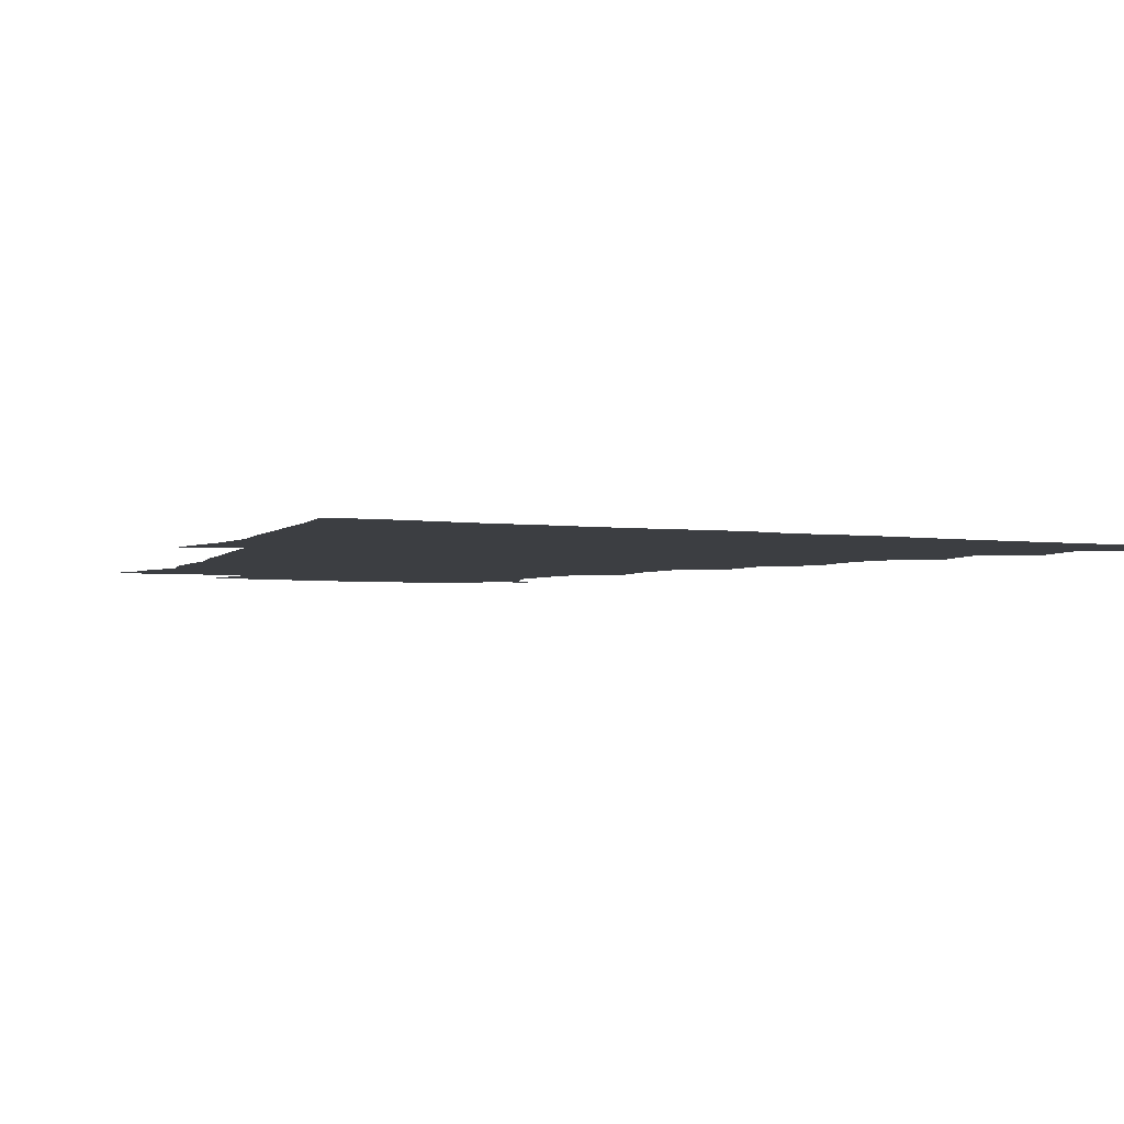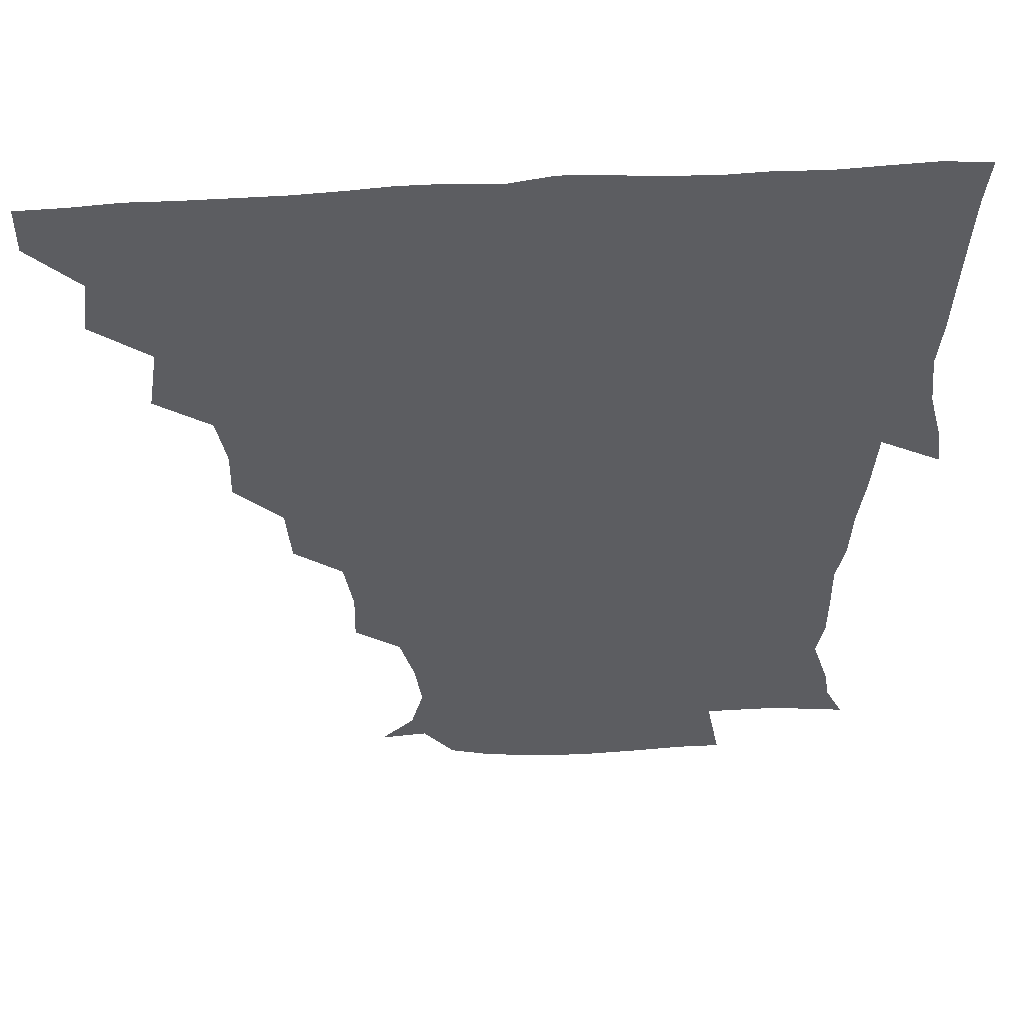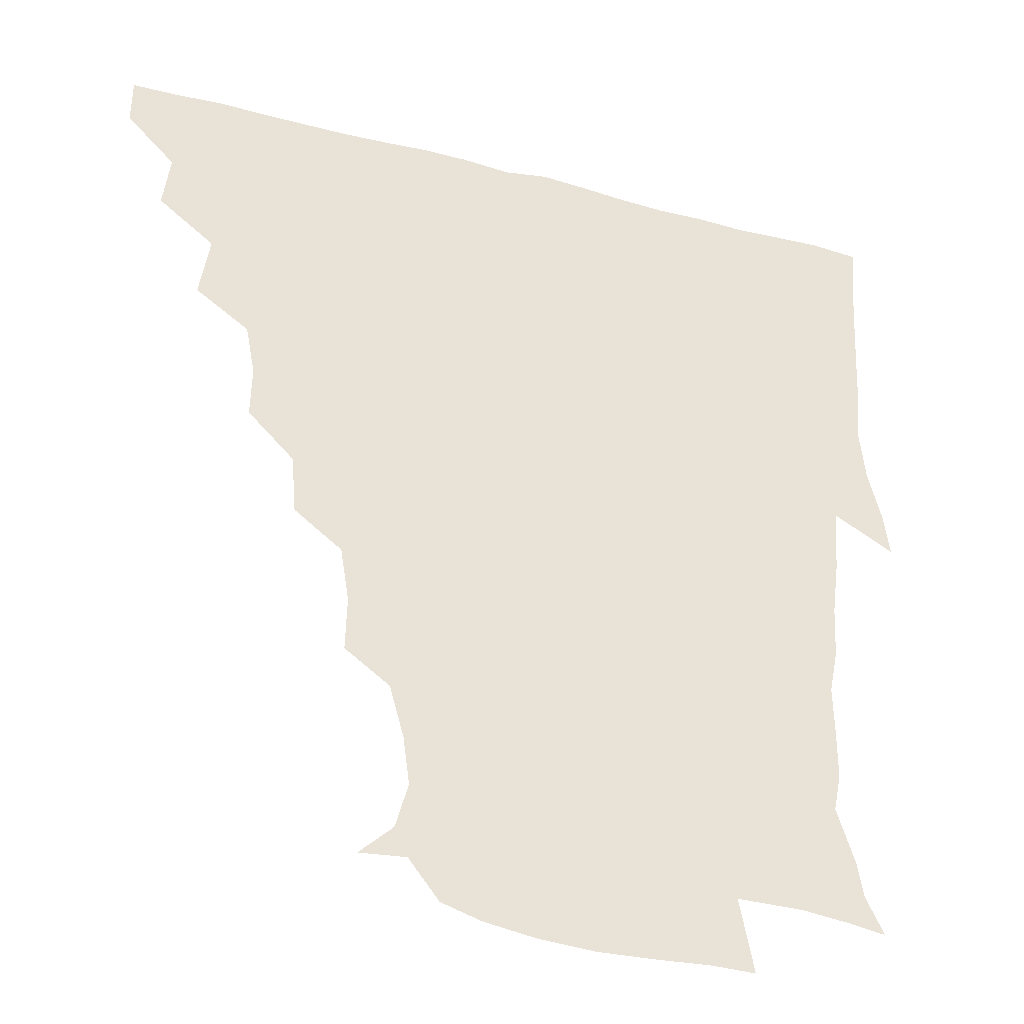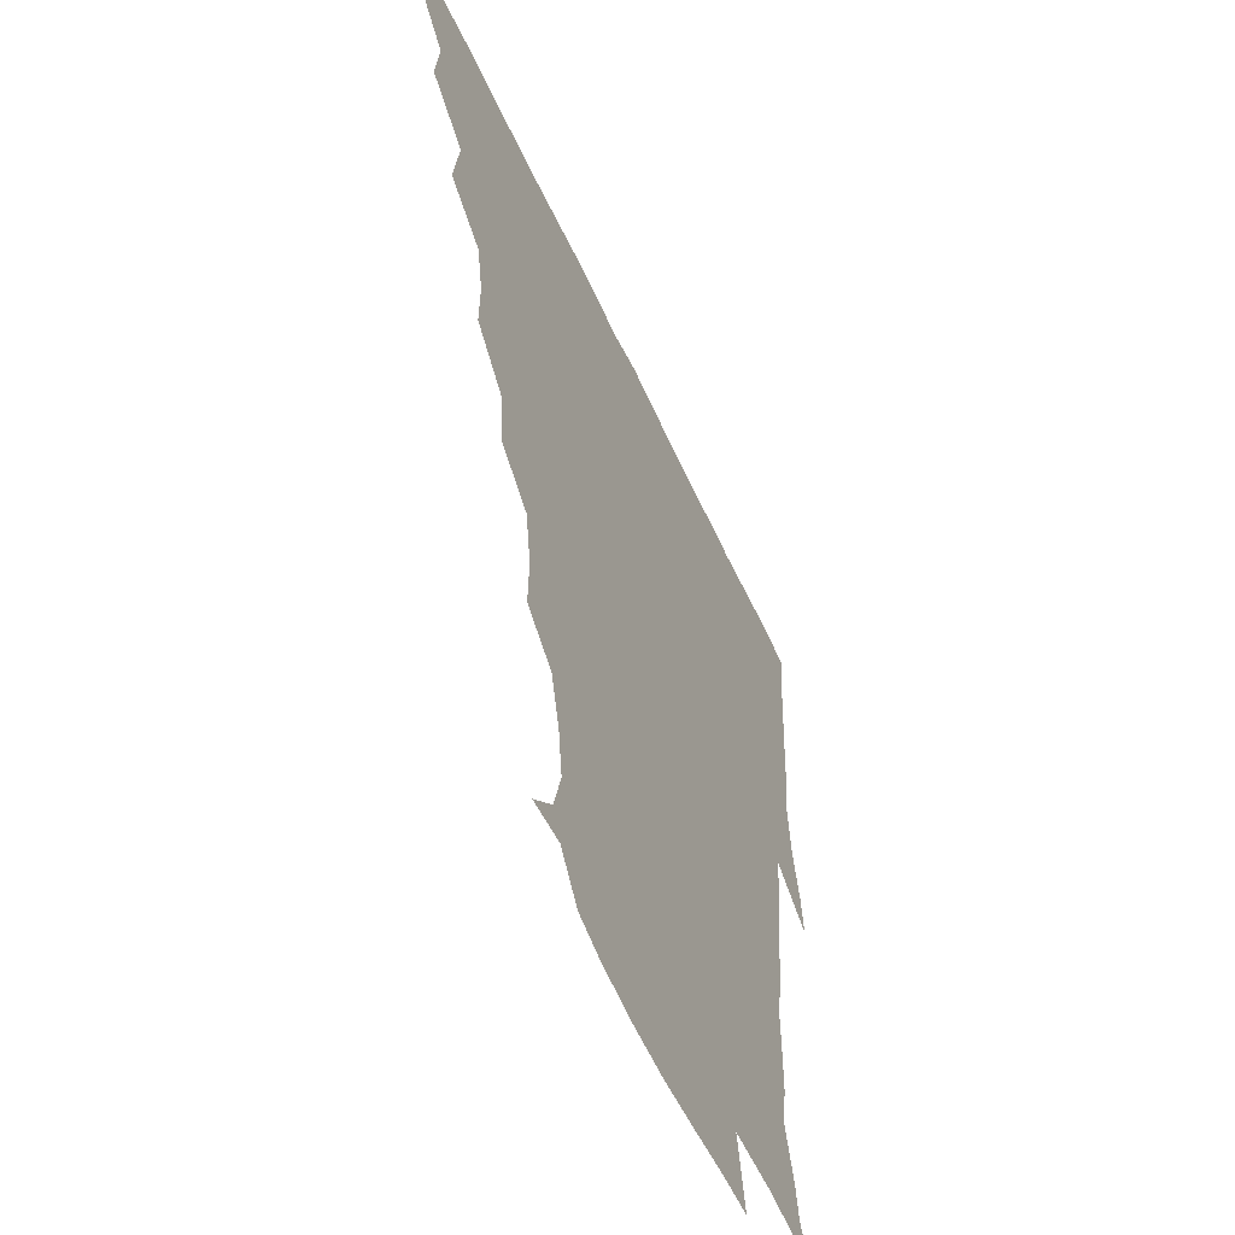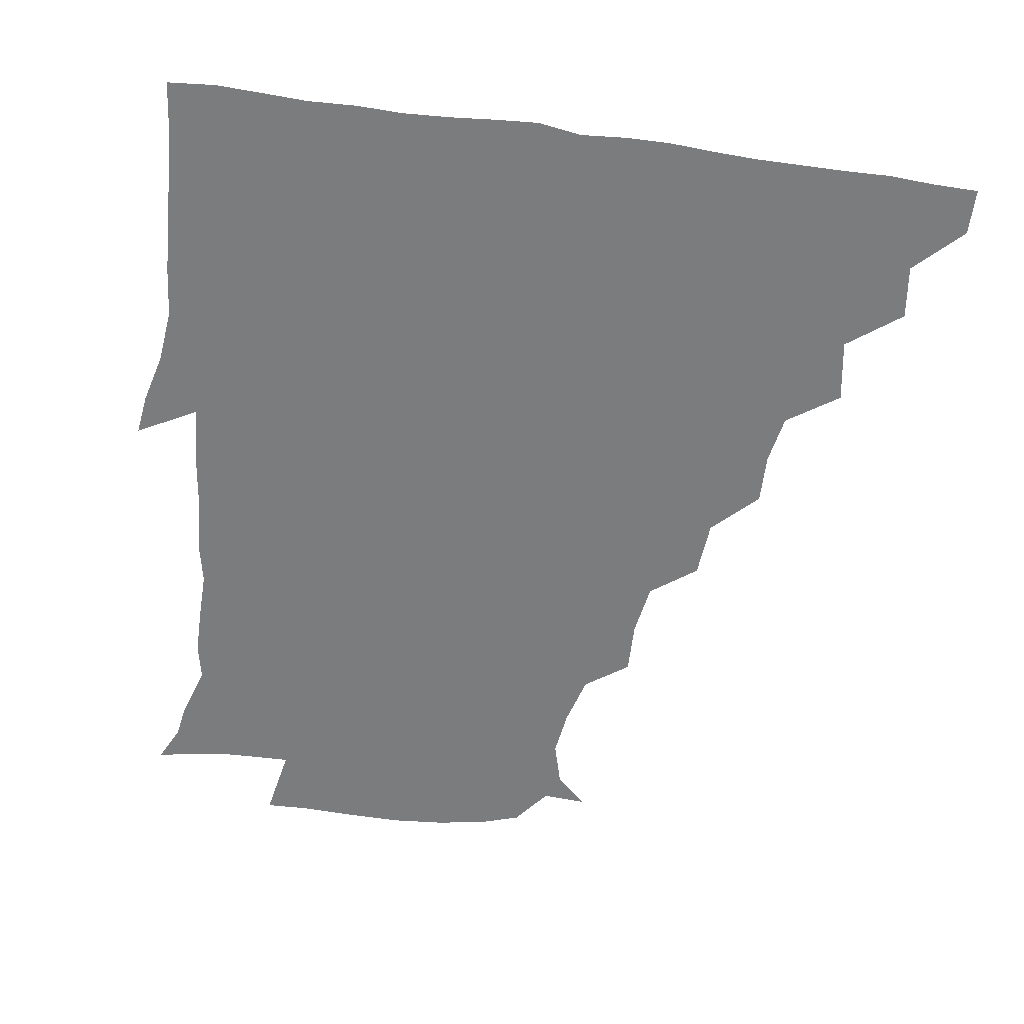
<metadata>
{"format":"obj","ext":"obj","renderer":"f3d","projection":"perspective","resolution":1024,"background":"white","views":[{"elev":-3.4,"azim":155.3,"up":"+Z"},{"elev":52.3,"azim":-4.1,"up":"+Y"},{"elev":-34.9,"azim":-19.2,"up":"+Y"},{"elev":-54.5,"azim":-66.1,"up":"+Y"},{"elev":-58.7,"azim":171.9,"up":"+Z"}]}
</metadata>
<code>
v 436 420.3 0
v 436.2 435.6 0
v 449.5 387 0
v 451.8 404.8 0
v 452.2 420.7 0
v 451.4 435.9 0
v 464.4 352.6 0
v 467.7 373.4 0
v 468 391.1 0
v 466.9 405.8 0
v 466.6 420.8 0
v 466.3 436.8 0
v 484.5 307.8 0
v 484.9 324.5 0
v 481.8 340.8 0
v 482.3 359.7 0
v 483.1 376.7 0
v 482.9 391.8 0
v 481.9 406.2 0
v 481.4 421.2 0
v 481.2 436.4 0
v 501.1 274.1 0
v 499.6 293.1 0
v 497.5 310.1 0
v 500.5 333.2 0
v 496.8 345.2 0
v 498.2 362.6 0
v 497.6 377 0
v 497 391.5 0
v 496.9 406.1 0
v 496.7 420.6 0
v 496.2 436.3 0
v 519.1 227.4 0
v 519.5 245 0
v 516.6 262.6 0
v 514.6 282.9 0
v 513.2 298.6 0
v 513.5 317.2 0
v 513.8 334.2 0
v 511.8 346.4 0
v 513.2 363.5 0
v 512.2 377.1 0
v 511.9 391.5 0
v 511.5 406.1 0
v 511.4 420.9 0
v 511.2 436.3 0
v 525.7 160.2 0
v 536.5 170.3 0
v 540.5 184.9 0
v 538.4 200.4 0
v 533.7 217.1 0
v 532.7 237.8 0
v 530.6 253 0
v 529.3 270.1 0
v 528.1 285.3 0
v 528.4 303.3 0
v 527.7 317.5 0
v 527.4 333.1 0
v 527.3 347.9 0
v 527.5 362.7 0
v 527.2 377 0
v 526.4 391.4 0
v 526.5 406 0
v 526.2 420.9 0
v 526.2 436.9 0
v 540.7 161.2 0
v 549.7 177.6 0
v 549.8 193.9 0
v 547.3 206.7 0
v 545.7 225.1 0
v 545.6 243.2 0
v 544.1 256.8 0
v 542.8 271.2 0
v 542.8 287.8 0
v 542.5 303.9 0
v 542.5 318.7 0
v 542.3 333.4 0
v 542.1 348 0
v 542.9 363.5 0
v 542.3 376.9 0
v 541.7 391.2 0
v 541.6 405.9 0
v 541 421.8 0
v 540.8 437.8 0
v 550.6 148.7 0
v 558 163.9 0
v 561.9 182 0
v 560.3 197.9 0
v 561 212.3 0
v 558.7 229.4 0
v 559.2 244.3 0
v 557.9 258.4 0
v 557.7 274.3 0
v 557.8 289.8 0
v 557.2 303.2 0
v 556.9 318.9 0
v 557.1 333.5 0
v 556.7 347.4 0
v 557 362.9 0
v 556.7 376.8 0
v 556.5 391.1 0
v 556.9 405.4 0
v 556.6 420.2 0
v 555.3 437.7 0
v 563.4 144.6 0
v 573.6 167.6 0
v 575 184.3 0
v 573.3 197.3 0
v 573.2 216.7 0
v 572.8 228.4 0
v 573 244.1 0
v 572.3 258.8 0
v 571.9 274.4 0
v 571.7 290 0
v 572.4 304.9 0
v 571.4 317 0
v 571.6 333.1 0
v 571.6 347.5 0
v 571.7 362.4 0
v 571.6 376.6 0
v 571.6 391.1 0
v 571.7 405.4 0
v 571.3 420.3 0
v 570.5 436.5 0
v 580.3 141.8 0
v 587.3 168.3 0
v 587.8 185.1 0
v 588.8 198.5 0
v 586.3 215.5 0
v 587.1 227.4 0
v 586.4 245.4 0
v 586.5 260.2 0
v 586.8 274.8 0
v 586.3 289.1 0
v 586.5 305.4 0
v 586.7 319.3 0
v 586.8 334.3 0
v 586.7 348.2 0
v 586.8 362.5 0
v 586.9 376.8 0
v 586.8 391.1 0
v 586.6 405.3 0
v 585.8 421 0
v 584.8 438.7 0
v 598.3 140.5 0
v 601 168.4 0
v 601 185.8 0
v 601.7 202.3 0
v 601.6 215.3 0
v 602.1 229.8 0
v 601 245.5 0
v 600.5 260 0
v 601.1 274.9 0
v 601 289.9 0
v 601.1 305.1 0
v 601.4 318.5 0
v 601.3 333.6 0
v 601.3 347.4 0
v 601.5 362.6 0
v 601.8 377 0
v 601.7 391.2 0
v 601.2 406.1 0
v 600.6 421 0
v 599 437.8 0
v 616.7 140.8 0
v 615.2 168.3 0
v 615.3 186 0
v 615.3 199.7 0
v 615.5 215.5 0
v 615.5 231.7 0
v 615.2 247.1 0
v 615.7 259.7 0
v 615.1 275.6 0
v 615.5 290 0
v 615.4 305.1 0
v 616.1 320 0
v 616 333.7 0
v 616.1 348.4 0
v 616.3 362.7 0
v 616.6 377.3 0
v 616.6 391.4 0
v 616.6 405.8 0
v 615.5 421.2 0
v 614 436.5 0
v 634.5 141.5 0
v 630 166.4 0
v 629 184.3 0
v 629.1 199.3 0
v 629 216 0
v 629 231.8 0
v 629.1 245.4 0
v 630.1 260.6 0
v 629.8 274.6 0
v 630 289.4 0
v 630.1 303.8 0
v 630.1 320 0
v 630.5 334.4 0
v 630.7 348.2 0
v 630.8 363.3 0
v 631.2 377.6 0
v 631.3 391.6 0
v 631.5 406 0
v 631.2 420.5 0
v 629.7 435.7 0
v 648.7 141.1 0
v 644.2 164.6 0
v 642.7 182.9 0
v 642.3 199.4 0
v 642.3 215.6 0
v 642.2 231.2 0
v 643.1 244 0
v 643.2 260.7 0
v 644.2 274.3 0
v 644.5 289 0
v 644.8 303.4 0
v 644.1 319.6 0
v 644.4 335.1 0
v 645.3 348.1 0
v 645.5 362.3 0
v 645.7 377.8 0
v 646.6 392.5 0
v 646.7 406 0
v 646.5 420.3 0
v 644.5 436.2 0
v 665.5 164.2 0
v 658.4 181 0
v 656.4 196.3 0
v 654.7 213.7 0
v 655.6 228.4 0
v 656.7 242 0
v 656.8 257.5 0
v 657.7 272.9 0
v 657.9 288.9 0
v 658.4 305 0
v 658.8 319.4 0
v 658.6 334.1 0
v 659 349 0
v 659.6 363.1 0
v 660.1 378 0
v 660.7 392.3 0
v 660.9 406.4 0
v 661.2 420.7 0
v 660.9 435.5 0
v 681.3 162.2 0
v 672.5 179 0
v 669.2 194.4 0
v 667.4 209.1 0
v 668.2 224.2 0
v 668.7 239.1 0
v 669.8 253.2 0
v 670.4 270.1 0
v 671.1 286.4 0
v 672.4 302.6 0
v 673.2 319 0
v 672.4 333.4 0
v 672.1 348.8 0
v 672.6 364.1 0
v 673.9 377.9 0
v 674.6 392.6 0
v 675.4 406.4 0
v 675.8 420.6 0
v 675.8 436.2 0
v 692.8 160.2 0
v 686.9 172.1 0
v 685.1 183.2 0
v 679.5 201 0
v 681.9 213 0
v 682 228.1 0
v 681.7 244.7 0
v 684.5 258.8 0
v 685.4 275.7 0
v 687.7 293.4 0
v 689.3 314.9 0
v 686.5 330.7 0
v 686.1 344.8 0
v 686.4 360.1 0
v 687.3 376.1 0
v 688 392 0
v 689.5 406.2 0
v 690.1 420.3 0
v 690.7 436.7 0
v 709 304.3 0
v 707.2 317.7 0
v 702.8 334.6 0
v 700.8 352.2 0
v 702.4 368.6 0
v 703.2 386.4 0
v 704 404.3 0
v 704.9 420.3 0
v 706.5 435.4 0
f 4 5 1
f 1 5 2
f 5 6 2
f 8 9 3
f 3 9 4
f 9 10 4
f 4 10 5
f 10 11 5
f 5 11 6
f 11 12 6
f 15 16 7
f 7 16 8
f 16 17 8
f 8 17 9
f 17 18 9
f 9 18 10
f 18 19 10
f 10 19 11
f 19 20 11
f 11 20 12
f 20 21 12
f 23 24 13
f 13 24 14
f 24 25 14
f 14 25 15
f 25 26 15
f 15 26 16
f 26 27 16
f 16 27 17
f 27 28 17
f 17 28 18
f 28 29 18
f 18 29 19
f 29 30 19
f 19 30 20
f 30 31 20
f 20 31 21
f 31 32 21
f 35 36 22
f 22 36 23
f 36 37 23
f 23 37 24
f 37 38 24
f 24 38 25
f 38 39 25
f 25 39 26
f 39 40 26
f 26 40 27
f 40 41 27
f 27 41 28
f 41 42 28
f 28 42 29
f 42 43 29
f 29 43 30
f 43 44 30
f 30 44 31
f 44 45 31
f 31 45 32
f 45 46 32
f 51 52 33
f 33 52 34
f 52 53 34
f 34 53 35
f 53 54 35
f 35 54 36
f 54 55 36
f 36 55 37
f 55 56 37
f 37 56 38
f 56 57 38
f 38 57 39
f 57 58 39
f 39 58 40
f 58 59 40
f 40 59 41
f 59 60 41
f 41 60 42
f 60 61 42
f 42 61 43
f 61 62 43
f 43 62 44
f 62 63 44
f 44 63 45
f 63 64 45
f 45 64 46
f 64 65 46
f 47 66 48
f 66 67 48
f 48 67 49
f 67 68 49
f 49 68 50
f 68 69 50
f 50 69 51
f 69 70 51
f 51 70 52
f 70 71 52
f 52 71 53
f 71 72 53
f 53 72 54
f 72 73 54
f 54 73 55
f 73 74 55
f 55 74 56
f 74 75 56
f 56 75 57
f 75 76 57
f 57 76 58
f 76 77 58
f 58 77 59
f 77 78 59
f 59 78 60
f 78 79 60
f 60 79 61
f 79 80 61
f 61 80 62
f 80 81 62
f 62 81 63
f 81 82 63
f 63 82 64
f 82 83 64
f 64 83 65
f 83 84 65
f 85 86 66
f 66 86 67
f 86 87 67
f 67 87 68
f 87 88 68
f 68 88 69
f 88 89 69
f 69 89 70
f 89 90 70
f 70 90 71
f 90 91 71
f 71 91 72
f 91 92 72
f 72 92 73
f 92 93 73
f 73 93 74
f 93 94 74
f 74 94 75
f 94 95 75
f 75 95 76
f 95 96 76
f 76 96 77
f 96 97 77
f 77 97 78
f 97 98 78
f 78 98 79
f 98 99 79
f 79 99 80
f 99 100 80
f 80 100 81
f 100 101 81
f 81 101 82
f 101 102 82
f 82 102 83
f 102 103 83
f 83 103 84
f 103 104 84
f 85 105 86
f 105 106 86
f 86 106 87
f 106 107 87
f 87 107 88
f 107 108 88
f 88 108 89
f 108 109 89
f 89 109 90
f 109 110 90
f 90 110 91
f 110 111 91
f 91 111 92
f 111 112 92
f 92 112 93
f 112 113 93
f 93 113 94
f 113 114 94
f 94 114 95
f 114 115 95
f 95 115 96
f 115 116 96
f 96 116 97
f 116 117 97
f 97 117 98
f 117 118 98
f 98 118 99
f 118 119 99
f 99 119 100
f 119 120 100
f 100 120 101
f 120 121 101
f 101 121 102
f 121 122 102
f 102 122 103
f 122 123 103
f 103 123 104
f 123 124 104
f 105 125 106
f 125 126 106
f 106 126 107
f 126 127 107
f 107 127 108
f 127 128 108
f 108 128 109
f 128 129 109
f 109 129 110
f 129 130 110
f 110 130 111
f 130 131 111
f 111 131 112
f 131 132 112
f 112 132 113
f 132 133 113
f 113 133 114
f 133 134 114
f 114 134 115
f 134 135 115
f 115 135 116
f 135 136 116
f 116 136 117
f 136 137 117
f 117 137 118
f 137 138 118
f 118 138 119
f 138 139 119
f 119 139 120
f 139 140 120
f 120 140 121
f 140 141 121
f 121 141 122
f 141 142 122
f 122 142 123
f 142 143 123
f 123 143 124
f 143 144 124
f 125 145 126
f 145 146 126
f 126 146 127
f 146 147 127
f 127 147 128
f 147 148 128
f 128 148 129
f 148 149 129
f 129 149 130
f 149 150 130
f 130 150 131
f 150 151 131
f 131 151 132
f 151 152 132
f 132 152 133
f 152 153 133
f 133 153 134
f 153 154 134
f 134 154 135
f 154 155 135
f 135 155 136
f 155 156 136
f 136 156 137
f 156 157 137
f 137 157 138
f 157 158 138
f 138 158 139
f 158 159 139
f 139 159 140
f 159 160 140
f 140 160 141
f 160 161 141
f 141 161 142
f 161 162 142
f 142 162 143
f 162 163 143
f 143 163 144
f 163 164 144
f 145 165 146
f 165 166 146
f 146 166 147
f 166 167 147
f 147 167 148
f 167 168 148
f 148 168 149
f 168 169 149
f 149 169 150
f 169 170 150
f 150 170 151
f 170 171 151
f 151 171 152
f 171 172 152
f 152 172 153
f 172 173 153
f 153 173 154
f 173 174 154
f 154 174 155
f 174 175 155
f 155 175 156
f 175 176 156
f 156 176 157
f 176 177 157
f 157 177 158
f 177 178 158
f 158 178 159
f 178 179 159
f 159 179 160
f 179 180 160
f 160 180 161
f 180 181 161
f 161 181 162
f 181 182 162
f 162 182 163
f 182 183 163
f 163 183 164
f 183 184 164
f 165 185 166
f 185 186 166
f 166 186 167
f 186 187 167
f 167 187 168
f 187 188 168
f 168 188 169
f 188 189 169
f 169 189 170
f 189 190 170
f 170 190 171
f 190 191 171
f 171 191 172
f 191 192 172
f 172 192 173
f 192 193 173
f 173 193 174
f 193 194 174
f 174 194 175
f 194 195 175
f 175 195 176
f 195 196 176
f 176 196 177
f 196 197 177
f 177 197 178
f 197 198 178
f 178 198 179
f 198 199 179
f 179 199 180
f 199 200 180
f 180 200 181
f 200 201 181
f 181 201 182
f 201 202 182
f 182 202 183
f 202 203 183
f 183 203 184
f 203 204 184
f 185 205 186
f 205 206 186
f 186 206 187
f 206 207 187
f 187 207 188
f 207 208 188
f 188 208 189
f 208 209 189
f 189 209 190
f 209 210 190
f 190 210 191
f 210 211 191
f 191 211 192
f 211 212 192
f 192 212 193
f 212 213 193
f 193 213 194
f 213 214 194
f 194 214 195
f 214 215 195
f 195 215 196
f 215 216 196
f 196 216 197
f 216 217 197
f 197 217 198
f 217 218 198
f 198 218 199
f 218 219 199
f 199 219 200
f 219 220 200
f 200 220 201
f 220 221 201
f 201 221 202
f 221 222 202
f 202 222 203
f 222 223 203
f 203 223 204
f 223 224 204
f 206 225 207
f 225 226 207
f 207 226 208
f 226 227 208
f 208 227 209
f 227 228 209
f 209 228 210
f 228 229 210
f 210 229 211
f 229 230 211
f 211 230 212
f 230 231 212
f 212 231 213
f 231 232 213
f 213 232 214
f 232 233 214
f 214 233 215
f 233 234 215
f 215 234 216
f 234 235 216
f 216 235 217
f 235 236 217
f 217 236 218
f 236 237 218
f 218 237 219
f 237 238 219
f 219 238 220
f 238 239 220
f 220 239 221
f 239 240 221
f 221 240 222
f 240 241 222
f 222 241 223
f 241 242 223
f 223 242 224
f 242 243 224
f 225 244 226
f 244 245 226
f 226 245 227
f 245 246 227
f 227 246 228
f 246 247 228
f 228 247 229
f 247 248 229
f 229 248 230
f 248 249 230
f 230 249 231
f 249 250 231
f 231 250 232
f 250 251 232
f 232 251 233
f 251 252 233
f 233 252 234
f 252 253 234
f 234 253 235
f 253 254 235
f 235 254 236
f 254 255 236
f 236 255 237
f 255 256 237
f 237 256 238
f 256 257 238
f 238 257 239
f 257 258 239
f 239 258 240
f 258 259 240
f 240 259 241
f 259 260 241
f 241 260 242
f 260 261 242
f 242 261 243
f 261 262 243
f 244 263 245
f 263 264 245
f 245 264 246
f 264 265 246
f 246 265 247
f 265 266 247
f 247 266 248
f 266 267 248
f 248 267 249
f 267 268 249
f 249 268 250
f 268 269 250
f 250 269 251
f 269 270 251
f 251 270 252
f 270 271 252
f 252 271 253
f 271 272 253
f 253 272 254
f 272 273 254
f 254 273 255
f 273 274 255
f 255 274 256
f 274 275 256
f 256 275 257
f 275 276 257
f 257 276 258
f 276 277 258
f 258 277 259
f 277 278 259
f 259 278 260
f 278 279 260
f 260 279 261
f 279 280 261
f 261 280 262
f 280 281 262
f 273 282 274
f 282 283 274
f 274 283 275
f 283 284 275
f 275 284 276
f 284 285 276
f 276 285 277
f 285 286 277
f 277 286 278
f 286 287 278
f 278 287 279
f 287 288 279
f 279 288 280
f 288 289 280
f 280 289 281
f 289 290 281

</code>
